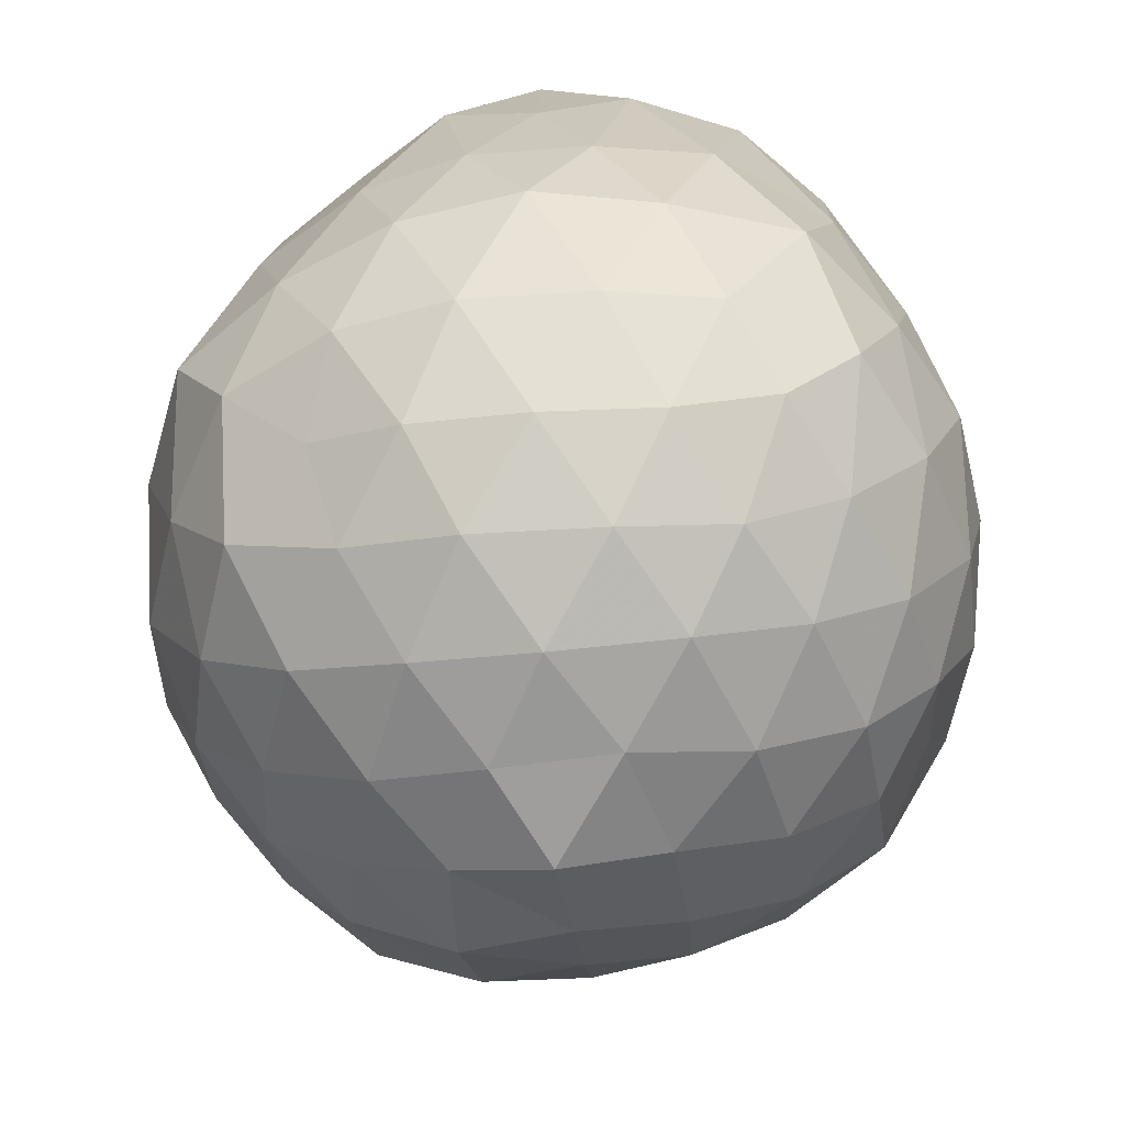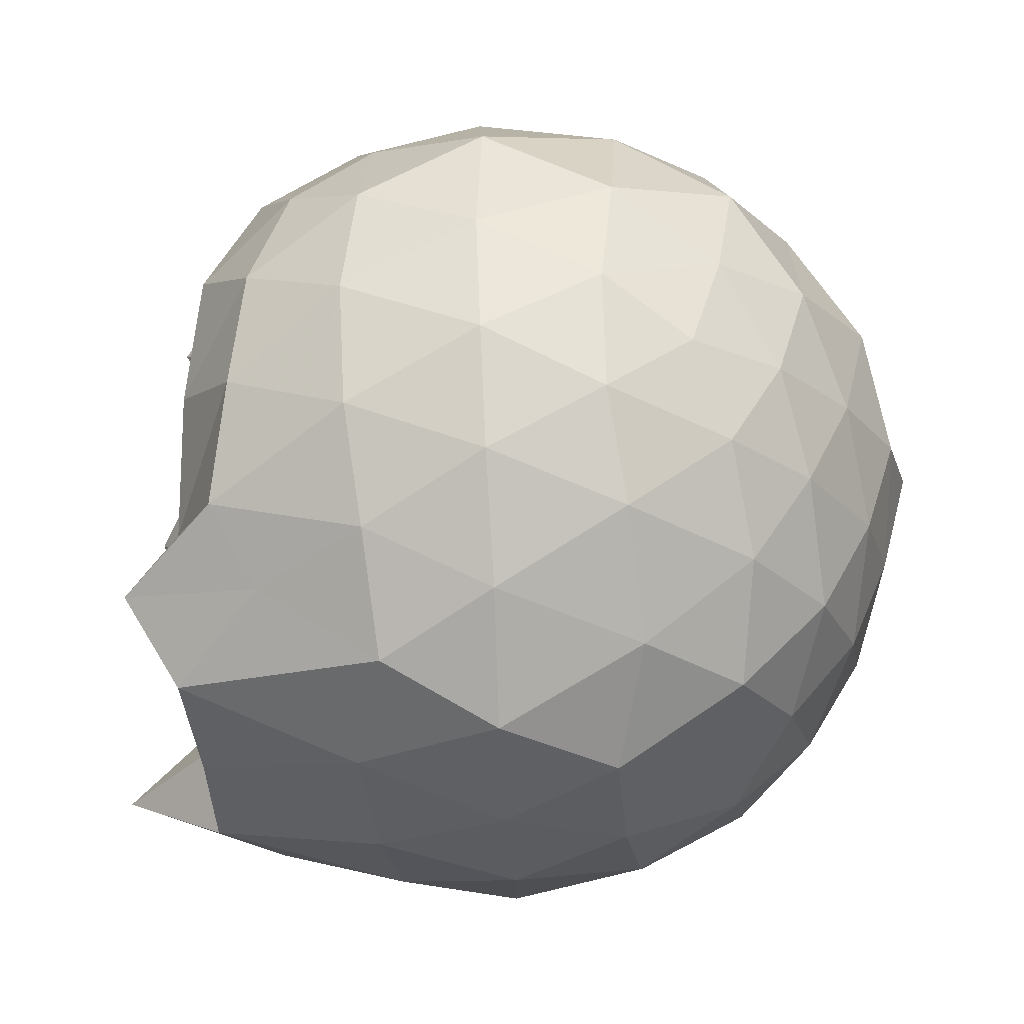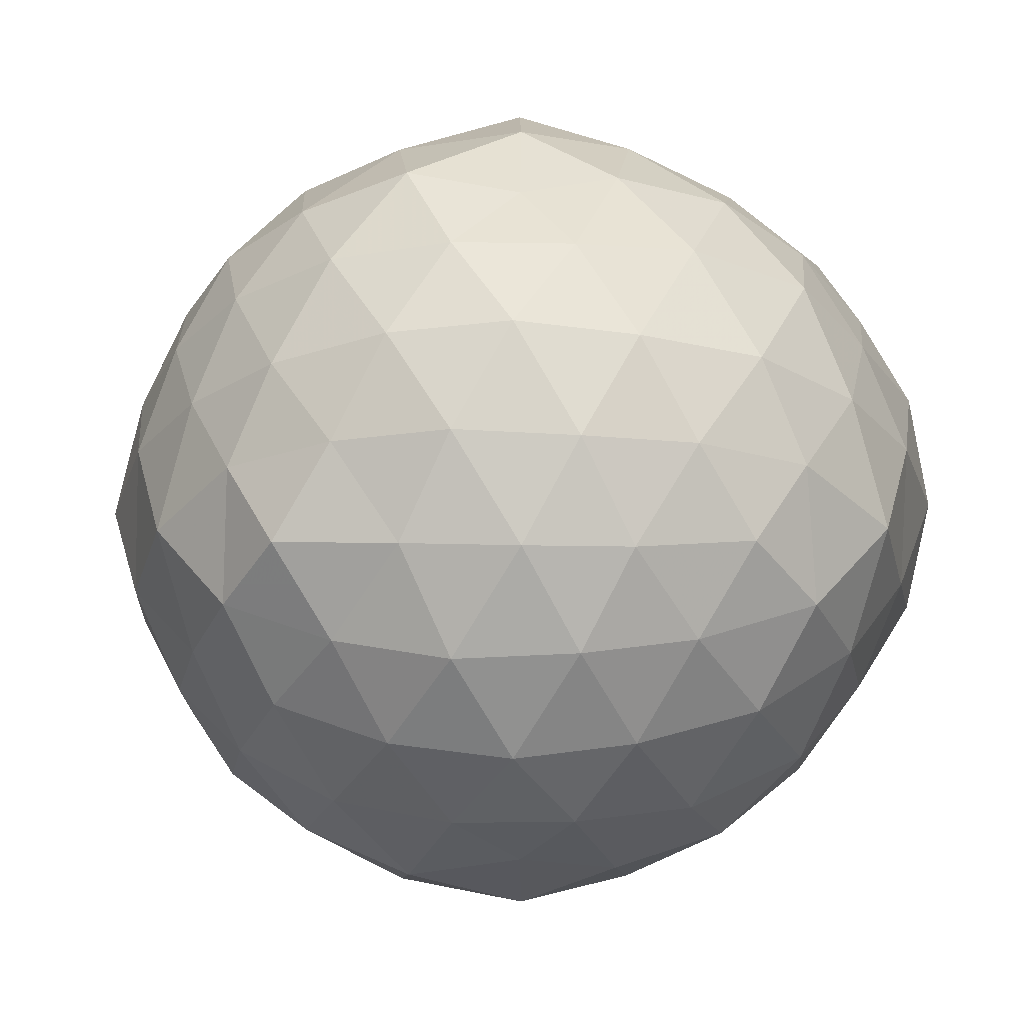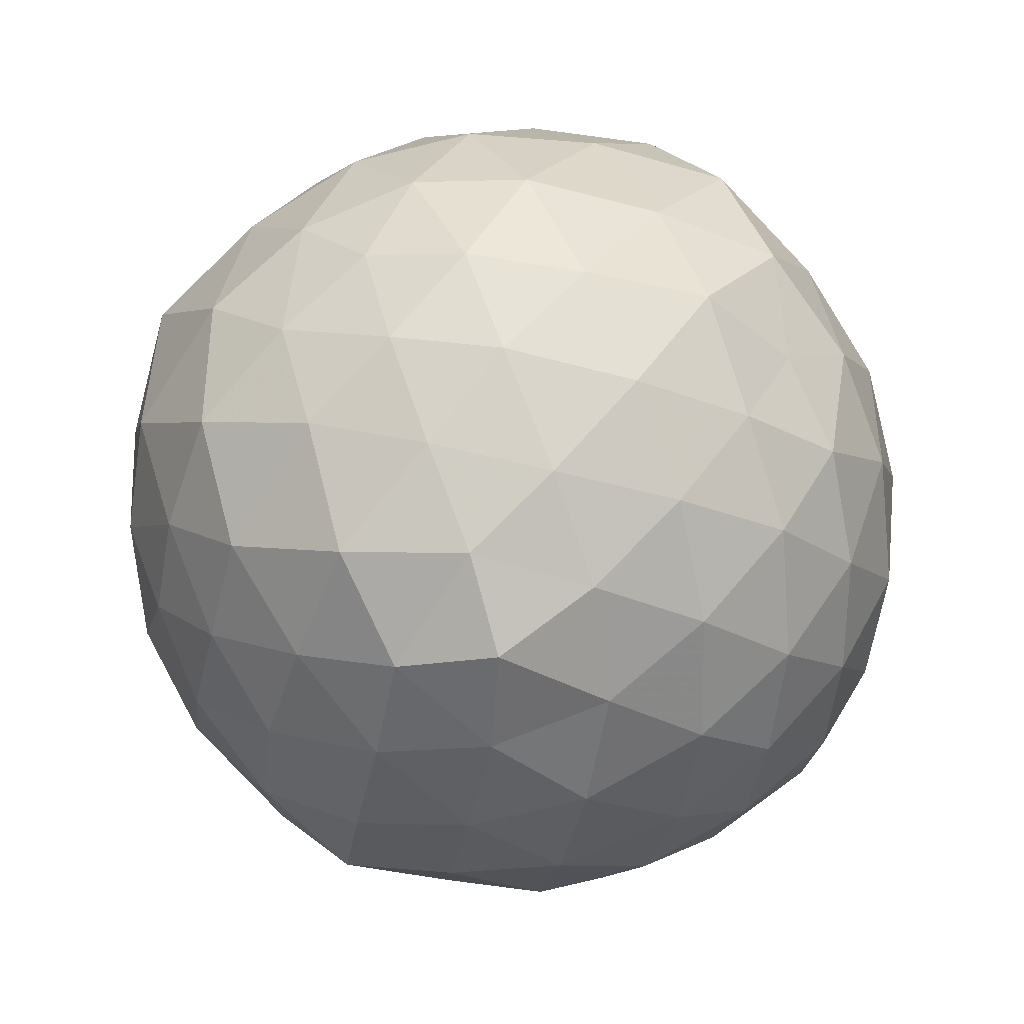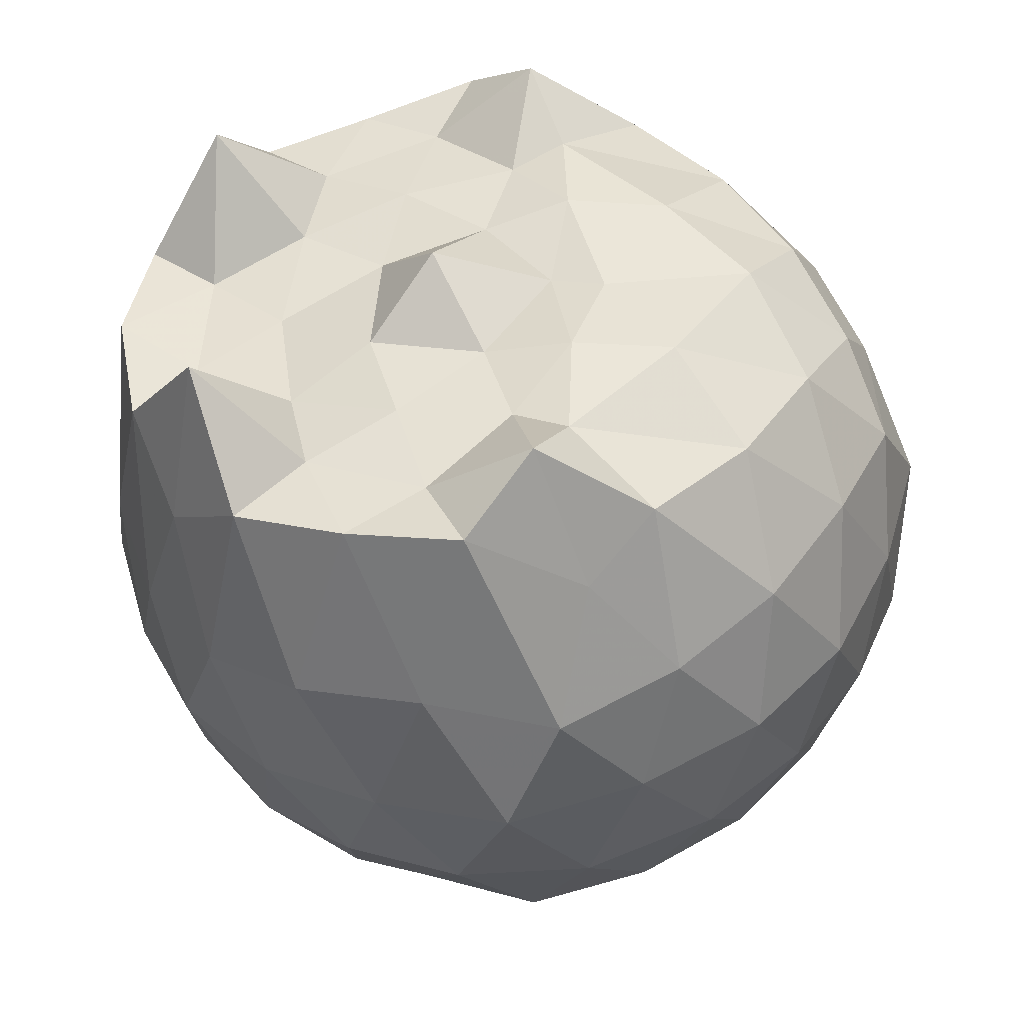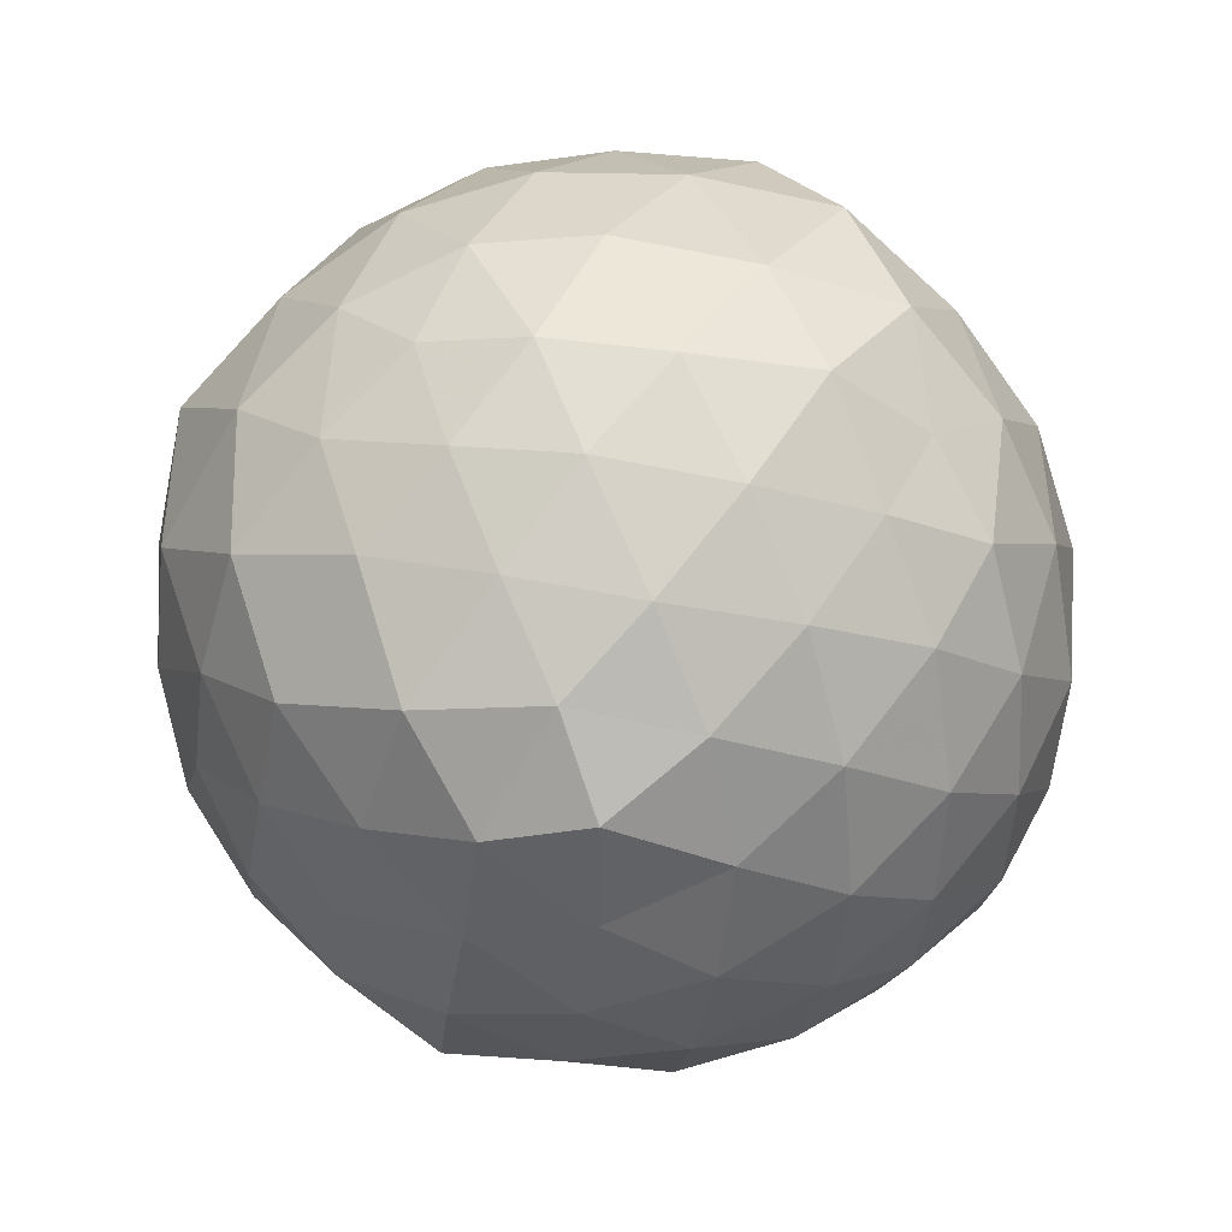
<metadata>
{"format":"obj","ext":"obj","renderer":"f3d","projection":"perspective","resolution":1024,"background":"white","views":[{"elev":-52.3,"azim":-121.0,"up":"+Z"},{"elev":-61.7,"azim":93.2,"up":"+Y"},{"elev":4.5,"azim":-149.2,"up":"+Y"},{"elev":-70.4,"azim":149.4,"up":"+Z"},{"elev":-43.1,"azim":8.6,"up":"+Y"},{"elev":-66.3,"azim":152.8,"up":"+Z"}]}
</metadata>
<code>
v -1.528 -0.0197 1.12
v -1.444 -0.01742 -0.7988
v -0.5849 -0.01709 0.699
v -0.6929 0.2125 0.7996
v -0.8449 0.4564 0.8375
v -1.057 0.6578 0.8841
v -1.219 0.7752 0.7808
v -1.466 0.7885 0.9867
v -1.74 0.7113 0.9652
v -1.994 0.6231 0.9644
v -2.178 0.4739 0.8296
v -2.259 0.2616 0.9745
v -2.308 -0.01733 0.9988
v -2.259 -0.294 0.9745
v -2.178 -0.5061 0.8286
v -1.994 -0.6554 0.9646
v -1.74 -0.7438 0.9653
v -1.466 -0.8208 0.9866
v -1.219 -0.8075 0.7808
v -1.056 -0.69 0.8836
v -0.8447 -0.4886 0.8373
v -0.6902 -0.2425 0.7973
v -0.539 0.1492 0.5016
v -0.6398 0.4053 0.5592
v -0.819 0.6511 0.5525
v -1.047 0.8199 0.5229
v -1.324 0.9424 0.4998
v -1.628 0.8937 0.5765
v -1.929 0.7945 0.5517
v -2.153 0.6428 0.5188
v -2.322 0.4129 0.5117
v -2.427 0.1547 0.5524
v -2.408 -0.1871 0.5715
v -2.322 -0.445 0.5114
v -2.153 -0.675 0.5185
v -1.929 -0.8267 0.5516
v -1.628 -0.926 0.5764
v -1.324 -0.9746 0.4995
v -1.047 -0.8521 0.5234
v -0.8189 -0.6834 0.5528
v -0.6397 -0.4374 0.5596
v -0.5175 -0.1826 0.5211
v -0.5382 0.2974 0.2384
v -0.6785 0.571 0.2391
v -0.8876 0.7767 0.2343
v -1.165 0.9142 0.2321
v -1.483 0.9977 0.2393
v -1.798 0.9079 0.2456
v -2.072 0.7676 0.2341
v -2.283 0.5584 0.2434
v -2.418 0.2908 0.2299
v -2.505 -0.01749 0.2505
v -2.419 -0.3217 0.2311
v -2.283 -0.5906 0.2436
v -2.072 -0.7998 0.234
v -1.798 -0.9401 0.2455
v -1.483 -1.03 0.2393
v -1.165 -0.9465 0.232
v -0.8865 -0.8079 0.2353
v -0.6806 -0.6054 0.237
v -0.5385 -0.3298 0.2406
v -0.4511 -0.01488 0.2245
v -0.6346 0.4246 -0.04331
v -0.8052 0.657 -0.03941
v -1.032 0.8077 -0.07439
v -1.336 0.9026 -0.09779
v -1.645 0.9404 -0.02617
v -1.921 0.8214 -0.03941
v -2.144 0.6452 -0.07285
v -2.325 0.3975 -0.08261
v -2.423 0.1475 -0.04177
v -2.443 -0.1785 -0.02259
v -2.325 -0.4296 -0.08242
v -2.144 -0.6775 -0.07286
v -1.921 -0.8536 -0.03943
v -1.645 -0.9726 -0.02619
v -1.336 -0.9348 -0.0978
v -1.032 -0.84 -0.07443
v -0.8052 -0.6892 -0.03937
v -0.6346 -0.4569 -0.04331
v -0.5288 -0.1914 -0.07801
v -0.5414 0.1592 -0.09616
v -0.7792 0.4941 -0.243
v -0.9696 0.6339 -0.3193
v -1.222 0.7436 -0.3571
v -1.503 0.8323 -0.3221
v -1.764 0.7829 -0.2318
v -1.958 0.6587 -0.3095
v -2.141 0.4507 -0.3353
v -2.279 0.2076 -0.3085
v -2.38 -0.01613 -0.217
v -2.28 -0.2389 -0.3076
v -2.137 -0.4862 -0.3365
v -1.959 -0.6899 -0.3106
v -1.764 -0.8151 -0.2318
v -1.503 -0.8645 -0.3221
v -1.222 -0.7758 -0.3571
v -0.9696 -0.6661 -0.3193
v -0.7792 -0.5263 -0.2431
v -0.6956 -0.2951 -0.321
v -0.639 -0.01522 -0.3678
v -0.695 0.2622 -0.3216
v -0.7998 -0.01152 0.9372
v -0.9847 0.219 0.977
v -1.23 0.4812 0.9926
v -1.295 0.6512 1.107
v -1.557 0.5999 0.9679
v -1.834 0.4861 0.9747
v -2.054 0.3926 1.219
v -2.102 0.142 0.957
v -2.115 -0.1701 0.9696
v -2.054 -0.4252 1.218
v -1.834 -0.5189 0.9748
v -1.557 -0.6323 0.9679
v -1.295 -0.6837 1.108
v -1.231 -0.5132 0.9928
v -0.9849 -0.2783 0.9771
v -1.141 -0.03942 0.9794
v -1.221 0.2491 1.005
v -1.359 0.4144 0.984
v -1.626 0.3647 0.9872
v -1.882 0.2736 0.9645
v -1.923 -0.01947 0.9591
v -1.882 -0.3059 0.9646
v -1.627 -0.397 0.9874
v -1.359 -0.4469 0.9838
v -1.219 -0.2557 1.006
v -1.269 0.003114 0.9714
v -1.425 0.2 0.9841
v -1.682 0.1374 0.9604
v -1.695 -0.1667 0.9939
v -1.426 -0.2306 0.9825
v -0.9047 0.408 -0.4498
v -1.132 0.5315 -0.5077
v -1.426 0.6243 -0.531
v -1.706 0.6626 -0.4482
v -1.909 0.4836 -0.5082
v -2.086 0.2286 -0.5089
v -2.194 -0.02004 -0.4522
v -2.086 -0.2608 -0.5089
v -1.909 -0.5159 -0.5082
v -1.706 -0.6949 -0.4482
v -1.426 -0.6565 -0.531
v -1.133 -0.5648 -0.5067
v -0.9047 -0.4403 -0.4499
v -0.8315 -0.1893 -0.5277
v -0.8392 0.1571 -0.5205
v -1.082 0.2831 -0.6179
v -1.35 0.3825 -0.6637
v -1.639 0.4553 -0.6195
v -1.832 0.2423 -0.6524
v -1.991 -0.01414 -0.6099
v -1.832 -0.2745 -0.6524
v -1.639 -0.4875 -0.6195
v -1.35 -0.4147 -0.6637
v -1.08 -0.3128 -0.6203
v -1.031 -0.0179 -0.6903
v -1.275 0.1432 -0.7369
v -1.557 0.2106 -0.7258
v -1.733 -0.01286 -0.7147
v -1.557 -0.2428 -0.7258
v -1.266 -0.1756 -0.7459
f 3 23 4
f 4 23 24
f 4 24 5
f 5 24 25
f 5 25 6
f 6 25 26
f 6 26 7
f 7 26 27
f 7 27 8
f 8 27 28
f 8 28 9
f 9 28 29
f 9 29 10
f 10 29 30
f 10 30 11
f 11 30 31
f 11 31 12
f 12 31 32
f 12 32 13
f 13 32 33
f 13 33 14
f 14 33 34
f 14 34 15
f 15 34 35
f 15 35 16
f 16 35 36
f 16 36 17
f 17 36 37
f 17 37 18
f 18 37 38
f 18 38 19
f 19 38 39
f 19 39 20
f 20 39 40
f 20 40 21
f 21 40 41
f 21 41 22
f 22 41 42
f 22 42 3
f 3 42 23
f 23 43 24
f 24 43 44
f 24 44 25
f 25 44 45
f 25 45 26
f 26 45 46
f 26 46 27
f 27 46 47
f 27 47 28
f 28 47 48
f 28 48 29
f 29 48 49
f 29 49 30
f 30 49 50
f 30 50 31
f 31 50 51
f 31 51 32
f 32 51 52
f 32 52 33
f 33 52 53
f 33 53 34
f 34 53 54
f 34 54 35
f 35 54 55
f 35 55 36
f 36 55 56
f 36 56 37
f 37 56 57
f 37 57 38
f 38 57 58
f 38 58 39
f 39 58 59
f 39 59 40
f 40 59 60
f 40 60 41
f 41 60 61
f 41 61 42
f 42 61 62
f 42 62 23
f 23 62 43
f 43 63 44
f 44 63 64
f 44 64 45
f 45 64 65
f 45 65 46
f 46 65 66
f 46 66 47
f 47 66 67
f 47 67 48
f 48 67 68
f 48 68 49
f 49 68 69
f 49 69 50
f 50 69 70
f 50 70 51
f 51 70 71
f 51 71 52
f 52 71 72
f 52 72 53
f 53 72 73
f 53 73 54
f 54 73 74
f 54 74 55
f 55 74 75
f 55 75 56
f 56 75 76
f 56 76 57
f 57 76 77
f 57 77 58
f 58 77 78
f 58 78 59
f 59 78 79
f 59 79 60
f 60 79 80
f 60 80 61
f 61 80 81
f 61 81 62
f 62 81 82
f 62 82 43
f 43 82 63
f 63 83 64
f 64 83 84
f 64 84 65
f 65 84 85
f 65 85 66
f 66 85 86
f 66 86 67
f 67 86 87
f 67 87 68
f 68 87 88
f 68 88 69
f 69 88 89
f 69 89 70
f 70 89 90
f 70 90 71
f 71 90 91
f 71 91 72
f 72 91 92
f 72 92 73
f 73 92 93
f 73 93 74
f 74 93 94
f 74 94 75
f 75 94 95
f 75 95 76
f 76 95 96
f 76 96 77
f 77 96 97
f 77 97 78
f 78 97 98
f 78 98 79
f 79 98 99
f 79 99 80
f 80 99 100
f 80 100 81
f 81 100 101
f 81 101 82
f 82 101 102
f 82 102 63
f 63 102 83
f 103 104 118
f 104 119 118
f 104 105 119
f 105 120 119
f 105 106 120
f 106 107 120
f 107 121 120
f 107 108 121
f 108 122 121
f 108 109 122
f 109 110 122
f 110 123 122
f 110 111 123
f 111 124 123
f 111 112 124
f 112 113 124
f 113 125 124
f 113 114 125
f 114 126 125
f 114 115 126
f 115 116 126
f 116 127 126
f 116 117 127
f 117 118 127
f 117 103 118
f 118 119 128
f 119 129 128
f 119 120 129
f 120 121 129
f 121 130 129
f 121 122 130
f 122 123 130
f 123 131 130
f 123 124 131
f 124 125 131
f 125 132 131
f 125 126 132
f 126 127 132
f 127 128 132
f 127 118 128
f 133 148 134
f 134 148 149
f 134 149 135
f 135 149 150
f 135 150 136
f 136 150 137
f 137 150 151
f 137 151 138
f 138 151 152
f 138 152 139
f 139 152 140
f 140 152 153
f 140 153 141
f 141 153 154
f 141 154 142
f 142 154 143
f 143 154 155
f 143 155 144
f 144 155 156
f 144 156 145
f 145 156 146
f 146 156 157
f 146 157 147
f 147 157 148
f 147 148 133
f 148 158 149
f 149 158 159
f 149 159 150
f 150 159 151
f 151 159 160
f 151 160 152
f 152 160 153
f 153 160 161
f 153 161 154
f 154 161 155
f 155 161 162
f 155 162 156
f 156 162 157
f 157 162 158
f 157 158 148
f 3 4 103
f 103 4 104
f 4 5 104
f 104 5 105
f 5 6 105
f 105 6 106
f 6 7 106
f 7 8 106
f 106 8 107
f 8 9 107
f 107 9 108
f 9 10 108
f 108 10 109
f 10 11 109
f 11 12 109
f 109 12 110
f 12 13 110
f 110 13 111
f 13 14 111
f 111 14 112
f 14 15 112
f 15 16 112
f 112 16 113
f 16 17 113
f 113 17 114
f 17 18 114
f 114 18 115
f 18 19 115
f 19 20 115
f 115 20 116
f 20 21 116
f 116 21 117
f 21 22 117
f 117 22 103
f 22 3 103
f 83 133 84
f 84 133 134
f 84 134 85
f 85 134 135
f 85 135 86
f 86 135 136
f 86 136 87
f 87 136 88
f 88 136 137
f 88 137 89
f 89 137 138
f 89 138 90
f 90 138 139
f 90 139 91
f 91 139 92
f 92 139 140
f 92 140 93
f 93 140 141
f 93 141 94
f 94 141 142
f 94 142 95
f 95 142 96
f 96 142 143
f 96 143 97
f 97 143 144
f 97 144 98
f 98 144 145
f 98 145 99
f 99 145 100
f 100 145 146
f 100 146 101
f 101 146 147
f 101 147 102
f 102 147 133
f 102 133 83
f 128 129 1
f 129 130 1
f 130 131 1
f 131 132 1
f 132 128 1
f 159 158 2
f 160 159 2
f 161 160 2
f 162 161 2
f 158 162 2

</code>
